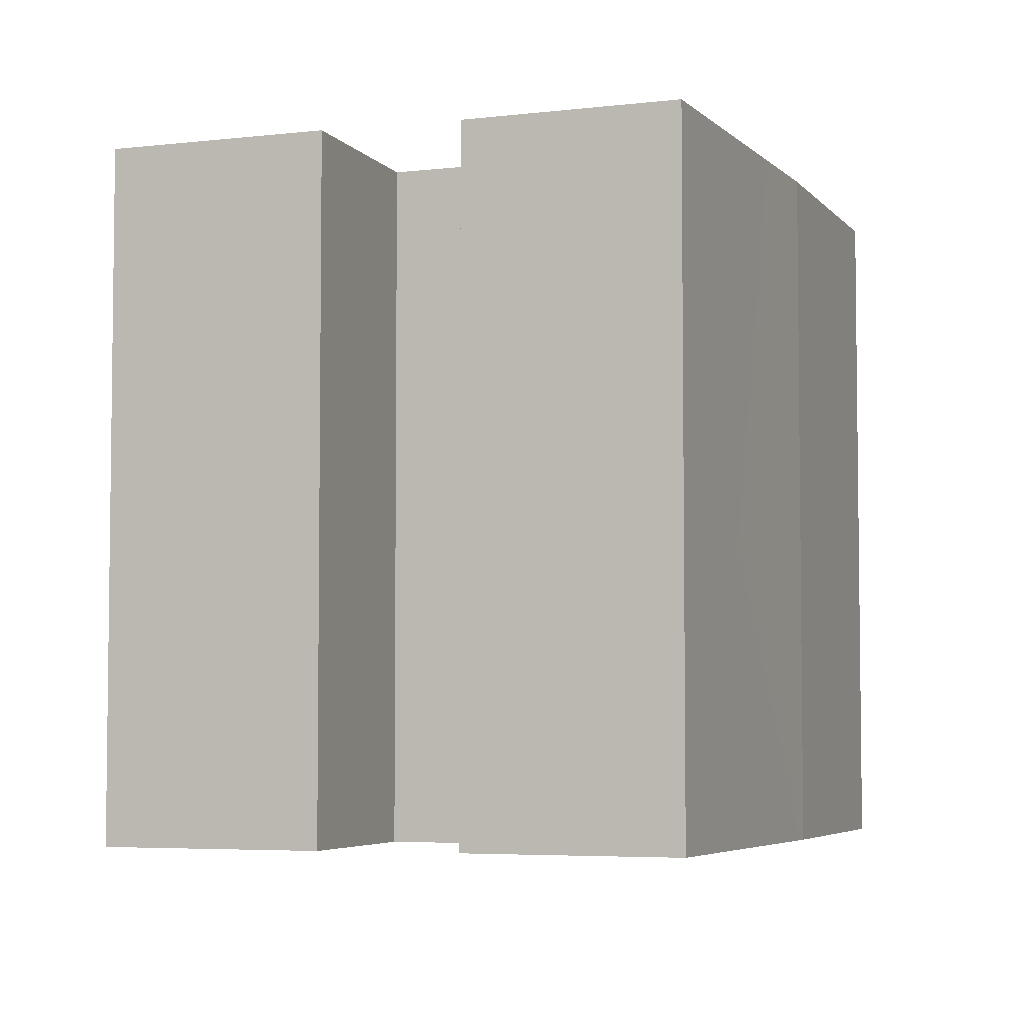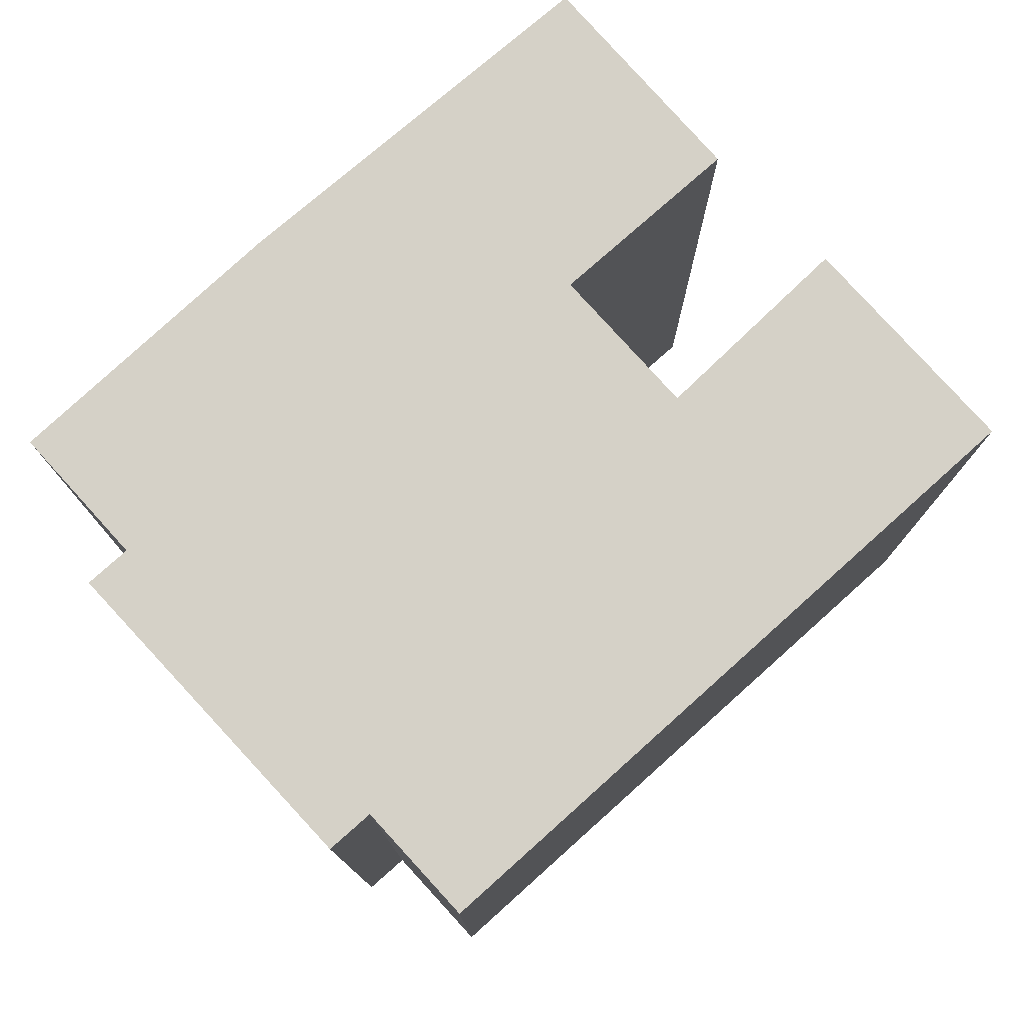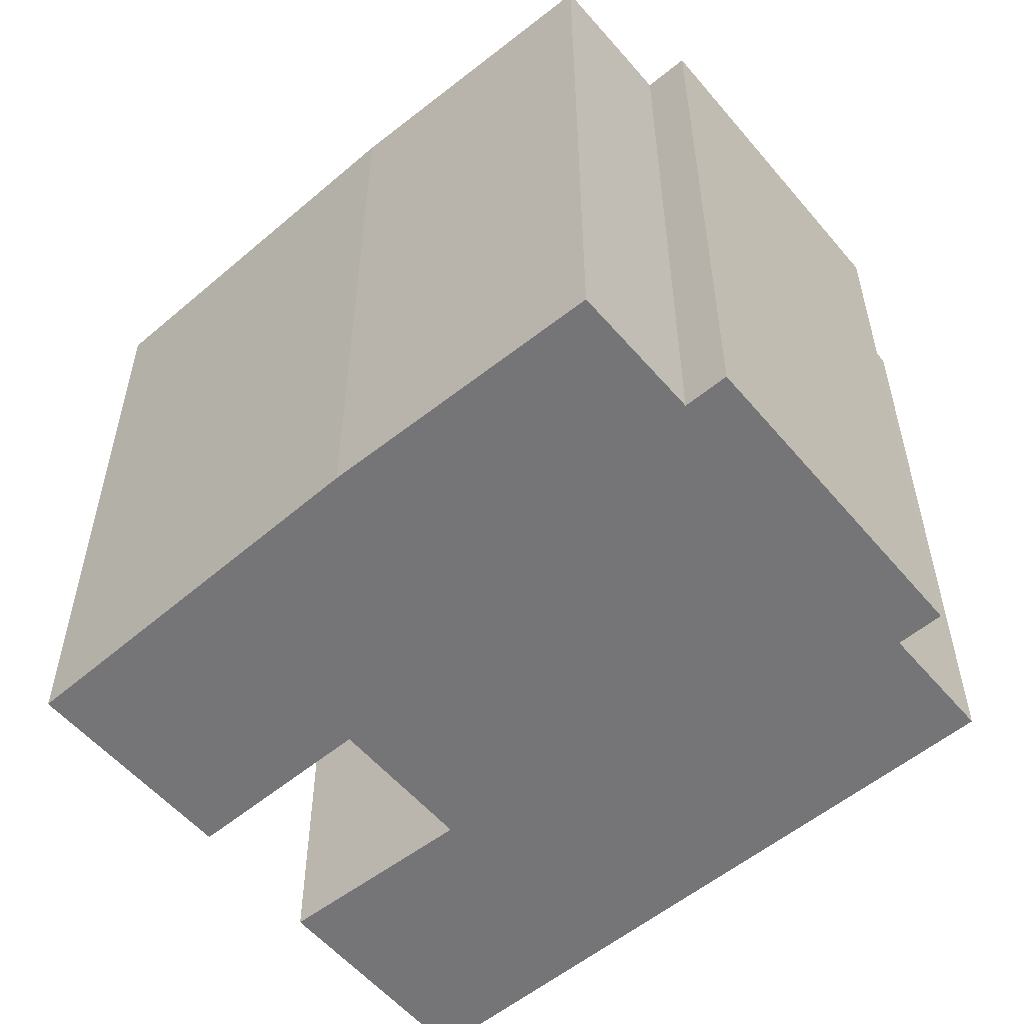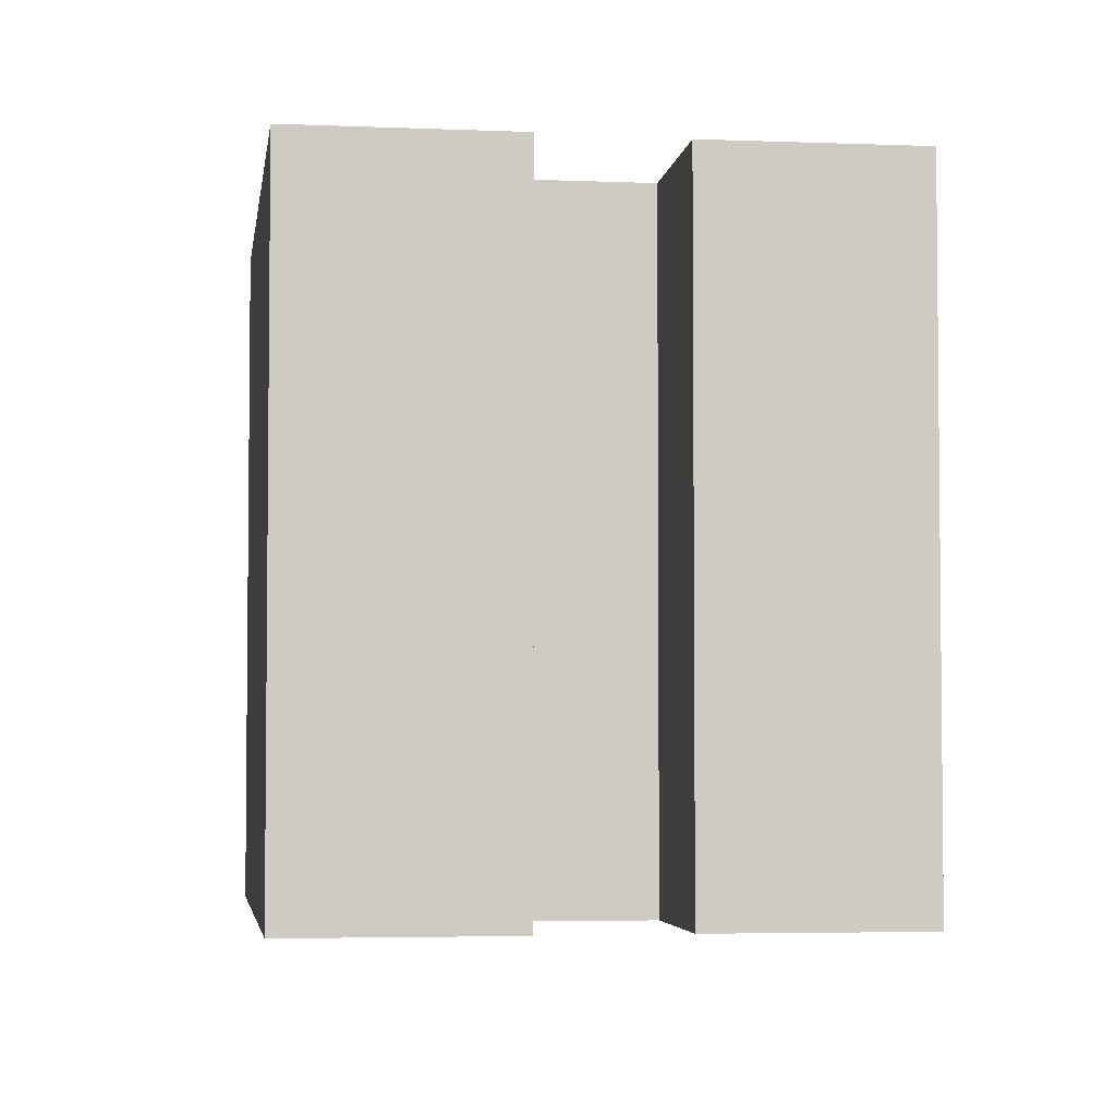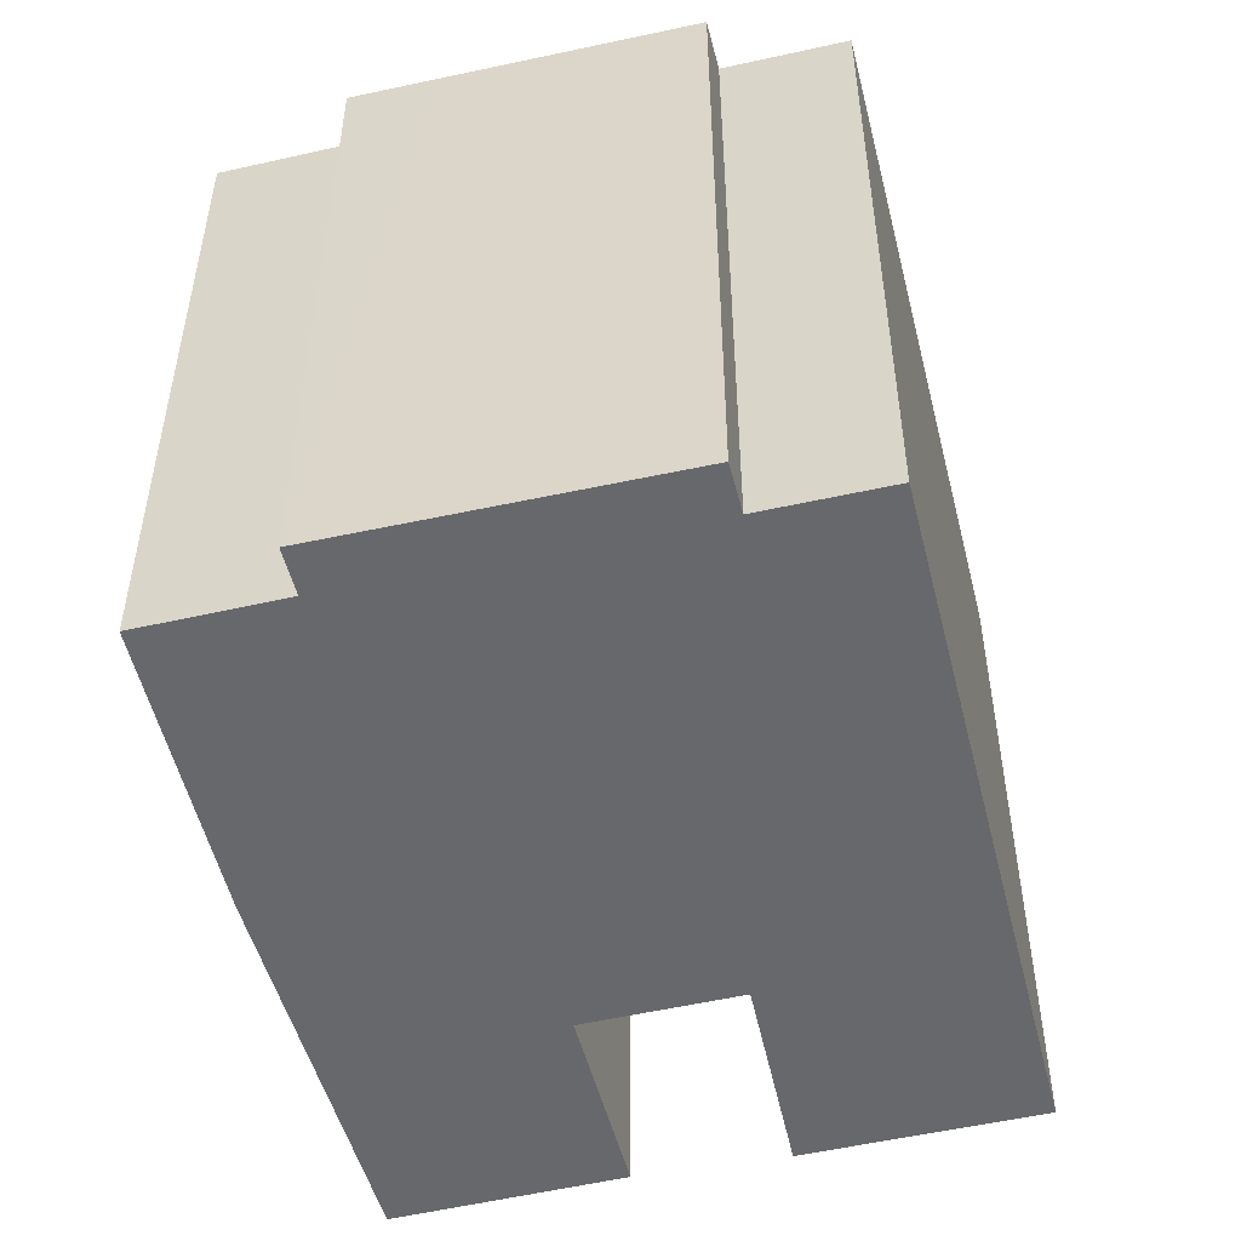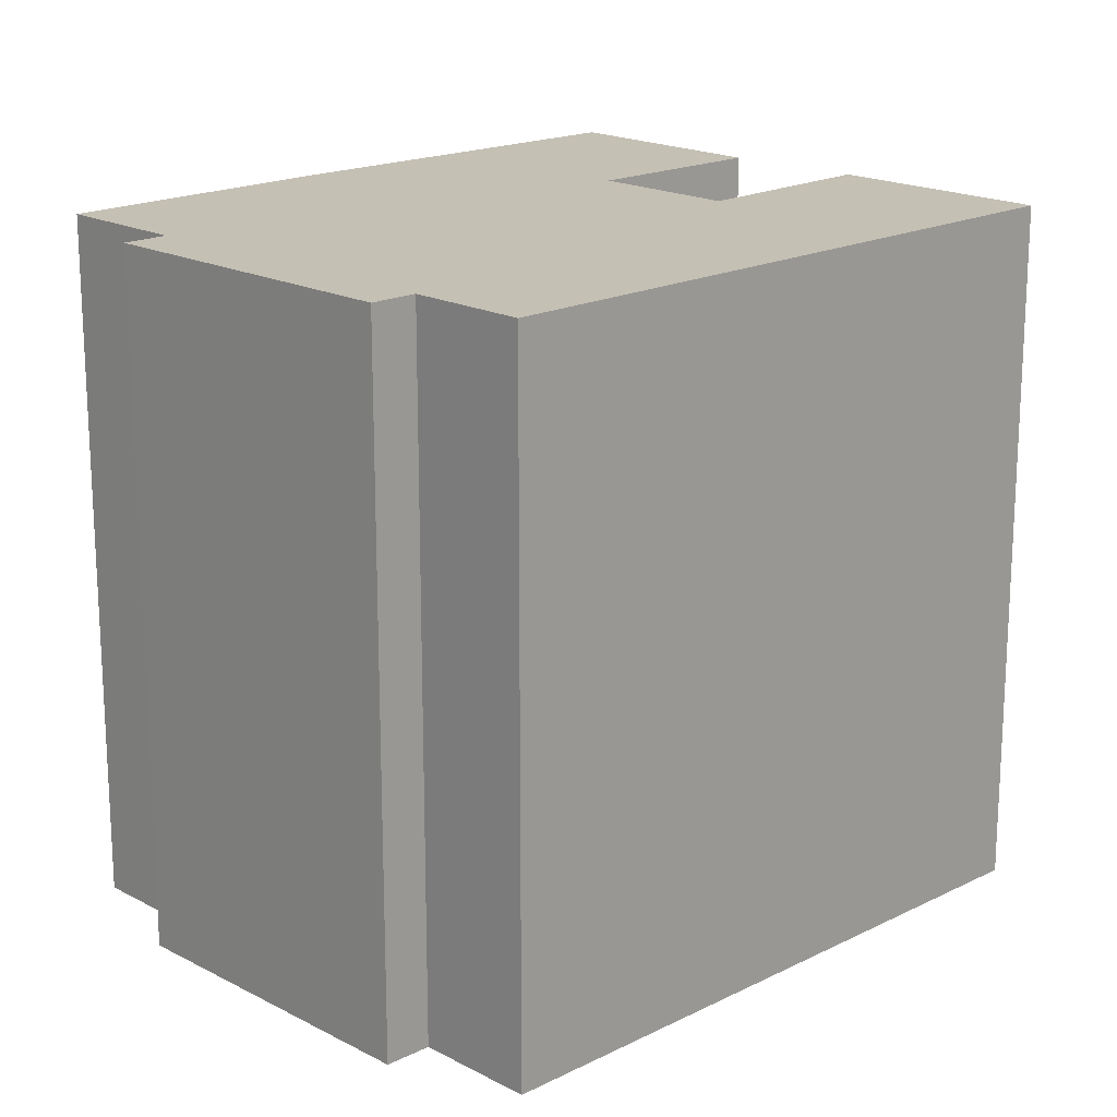
<metadata>
{"format":"obj","ext":"obj","renderer":"f3d","projection":"perspective","resolution":1024,"background":"white","views":[{"elev":-4.8,"azim":49.8,"up":"+Y"},{"elev":78.7,"azim":-102.9,"up":"+Y"},{"elev":-56.6,"azim":159.3,"up":"+Y"},{"elev":-4.0,"azim":21.2,"up":"+Y"},{"elev":-52.5,"azim":-137.0,"up":"+Y"},{"elev":18.3,"azim":-104.9,"up":"+Y"}]}
</metadata>
<code>
v  11.21 15.03 -6.441
v  8.57 15.03 -4.963
v  14.31 15.03 -1.03
v  18.14 15.03 6.368
v  12.03 15.03 5.098
v  13.96 15.03 8.65
v  11.99 15.03 5.037
v  2.296 15.03 -1.302
v  1.8 15.03 -2.213
v  3.642 15.03 -3.273
v  16.24 15.03 2.698
v  6.494 15.03 -4.914
v  8.092 15.03 -5.833
v  11.22 15.03 10.38
v  5.043 15.03 9.08
v  7.057 15.03 12.71
v  0 15.03 9.202e-16
v  11.36 15.03 10.3
v  9.214 15.03 6.703
v  9.163 15.03 6.618
v  11.9 15.03 5.087
v  7.057 -7.781e-16 12.71
v  11.36 -6.308e-16 10.3
v  11.22 -6.355e-16 10.38
v  9.163 -4.052e-16 6.618
v  11.99 -3.084e-16 5.037
v  11.9 -3.115e-16 5.087
v  13.96 -5.297e-16 8.65
v  18.14 -3.899e-16 6.368
v  9.214 -4.104e-16 6.703
v  14.31 6.307e-17 -1.03
v  16.24 -1.652e-16 2.698
v  11.21 3.944e-16 -6.441
v  8.57 3.039e-16 -4.963
v  8.092 3.572e-16 -5.833
v  12.03 -3.122e-16 5.098
v  1.8 1.355e-16 -2.213
v  2.296 7.972e-17 -1.302
v  5.043 -5.56e-16 9.08
v  0 0 0
v  6.494 3.009e-16 -4.914
v  3.642 2.004e-16 -3.273
g defaultobject
f 1 2 3
f 4 5 6
f 5 4 7
f 7 4 8
f 8 4 9
f 9 4 10
f 10 4 11
f 10 11 12
f 12 11 3
f 12 3 2
f 12 2 13
f 14 15 16
f 15 14 17
f 17 14 18
f 17 18 19
f 17 19 20
f 17 20 21
f 17 21 8
f 8 21 7
f 22 14 16
f 14 22 18
f 18 22 23
f 23 22 24
f 25 21 20
f 21 25 7
f 7 25 26
f 26 25 27
f 28 4 6
f 4 28 29
f 23 19 18
f 19 23 20
f 20 23 25
f 25 23 30
f 29 11 4
f 11 29 3
f 3 29 31
f 31 29 32
f 31 1 3
f 1 31 33
f 34 13 2
f 13 34 35
f 26 5 7
f 5 26 6
f 6 26 28
f 28 26 36
f 37 8 9
f 8 37 38
f 15 22 16
f 22 15 17
f 22 17 39
f 39 17 40
f 33 2 1
f 2 33 34
f 35 12 13
f 12 35 10
f 10 35 9
f 9 35 37
f 37 35 41
f 37 41 42
f 38 17 8
f 17 38 40
f 29 26 32
f 26 29 36
f 36 29 28
f 31 34 33
f 34 31 42
f 42 31 37
f 37 31 38
f 38 31 40
f 40 31 39
f 39 31 25
f 25 31 27
f 27 31 26
f 26 31 32
f 39 25 30
f 39 30 23
f 39 23 24
f 39 24 22
f 34 41 35
f 41 34 42

</code>
